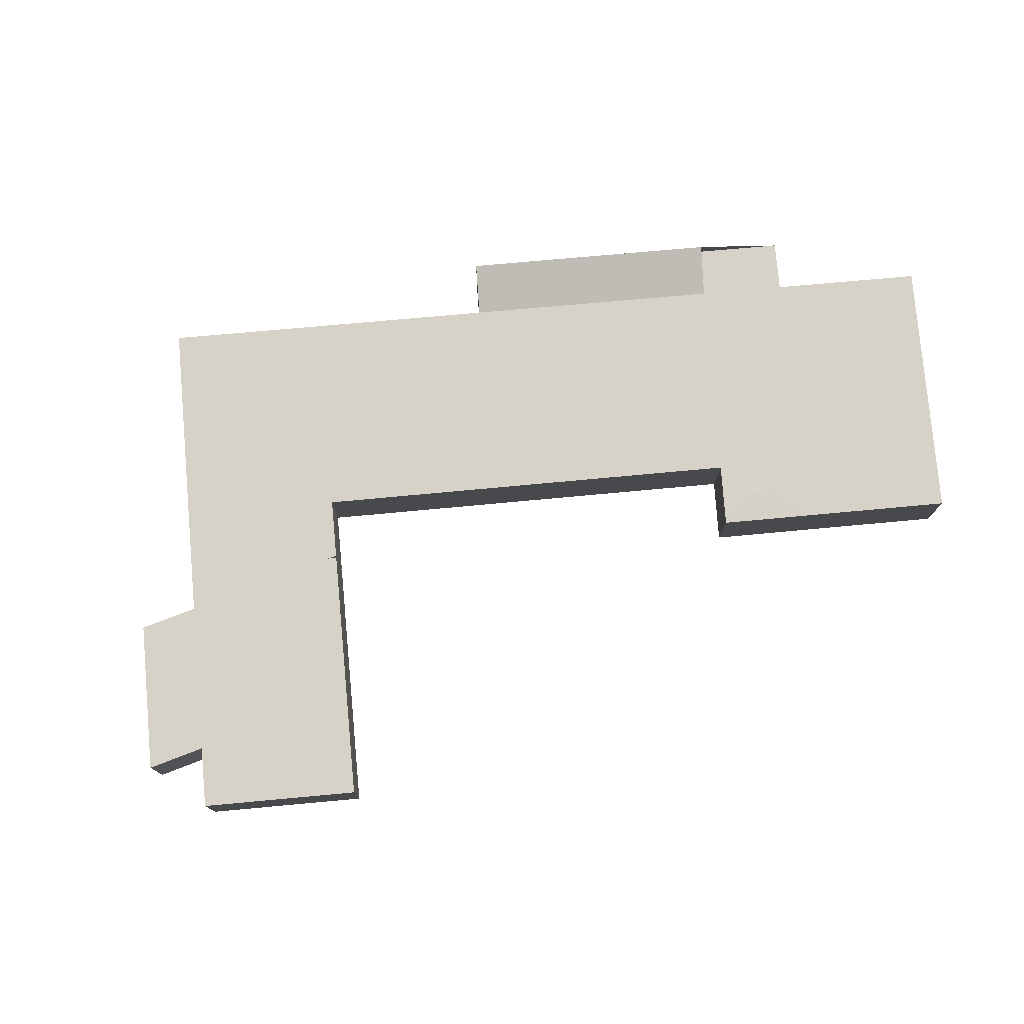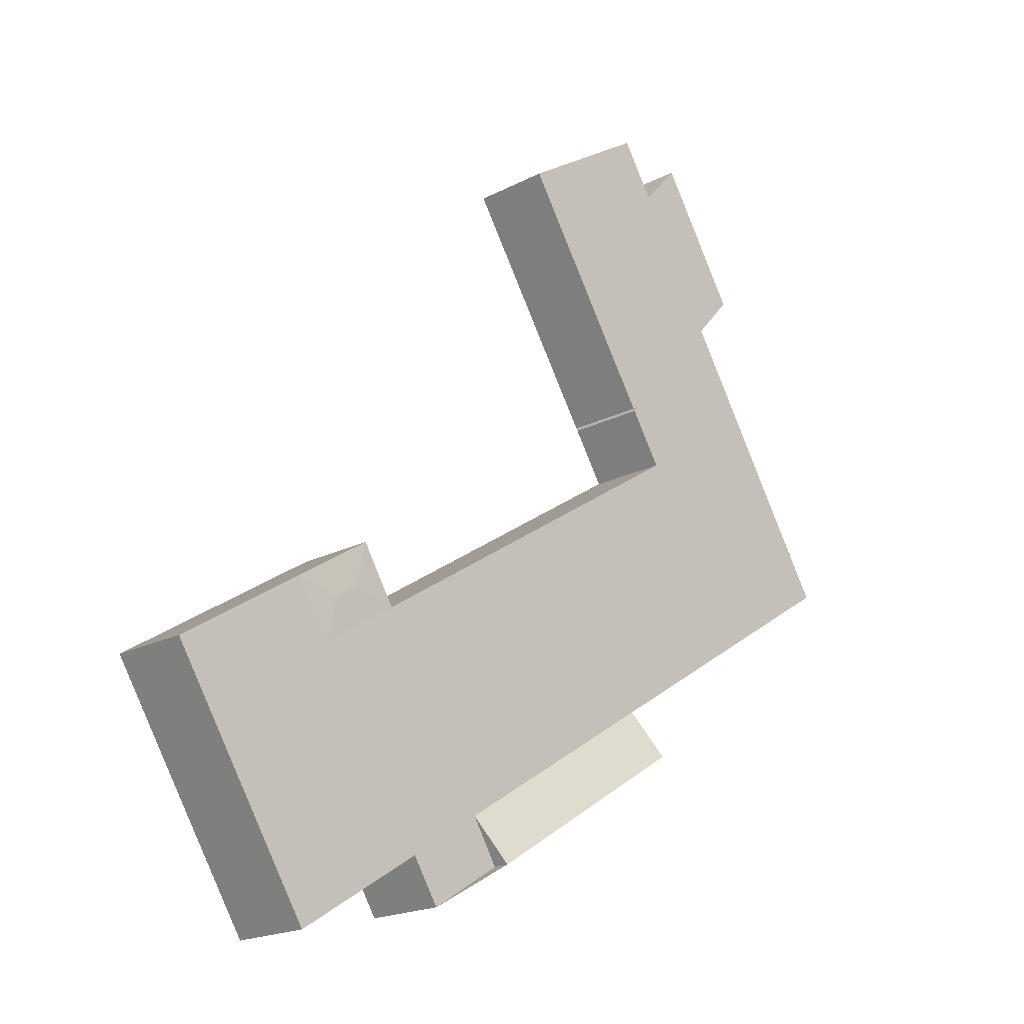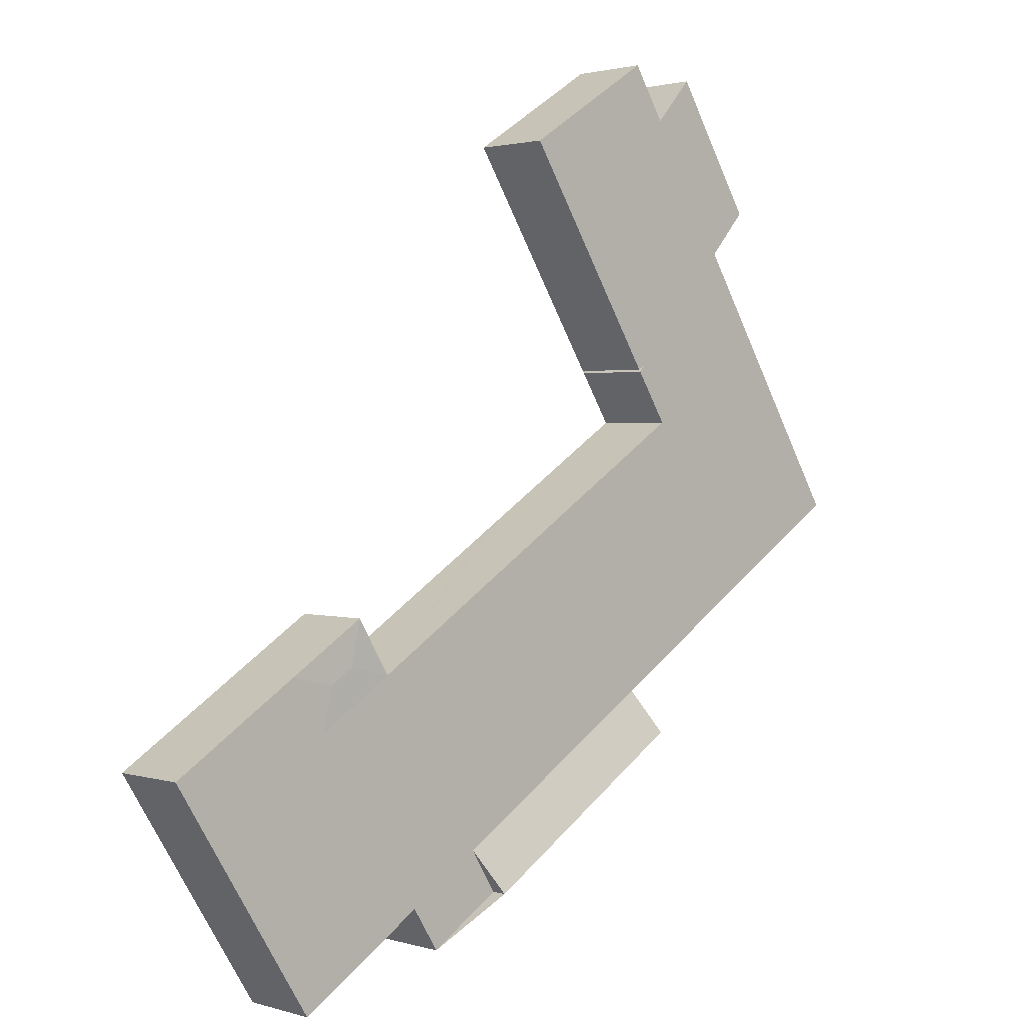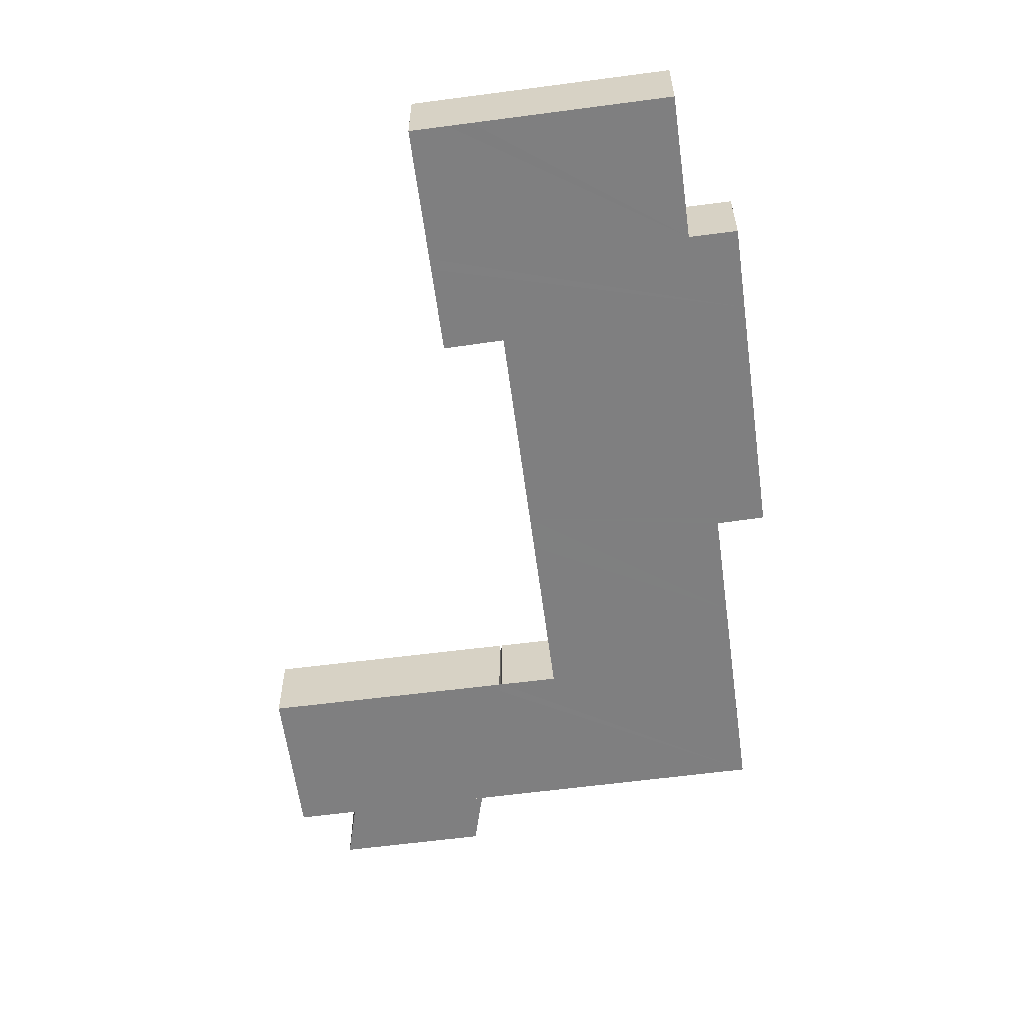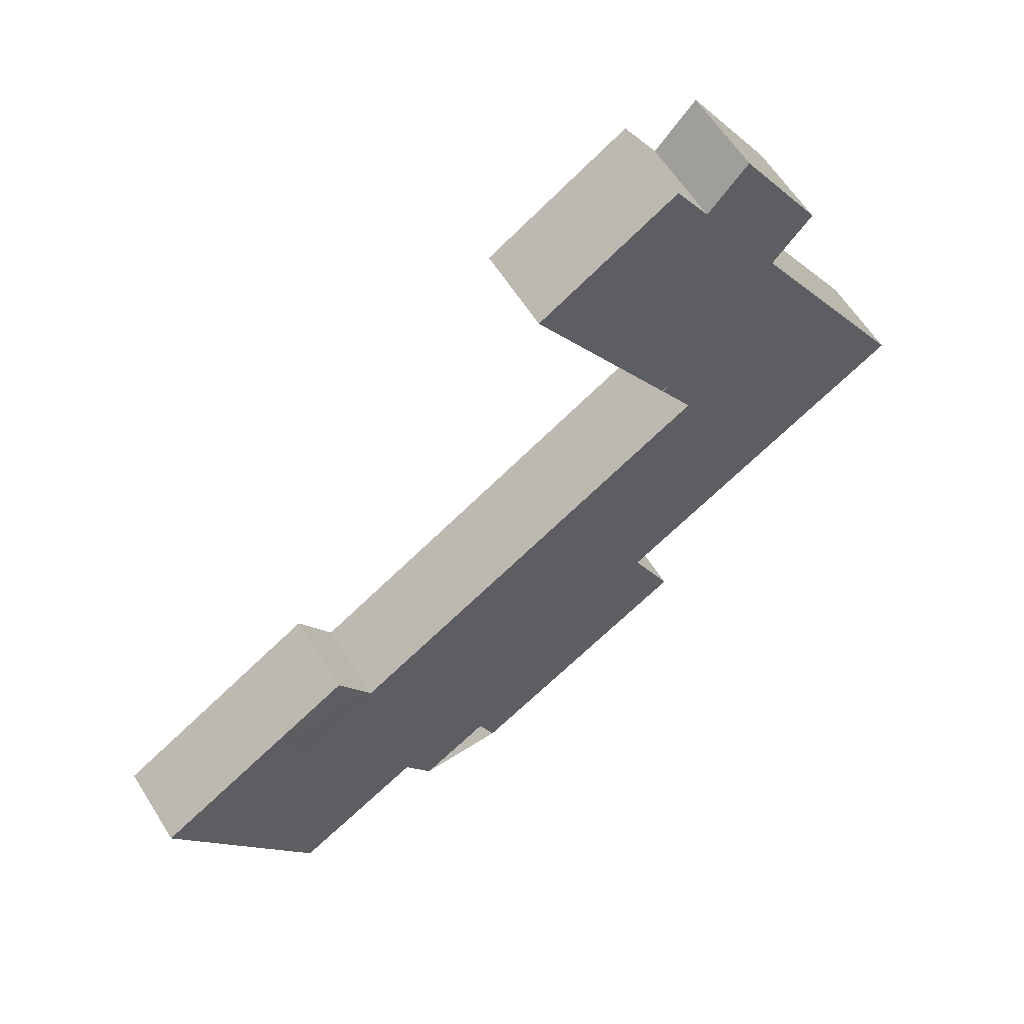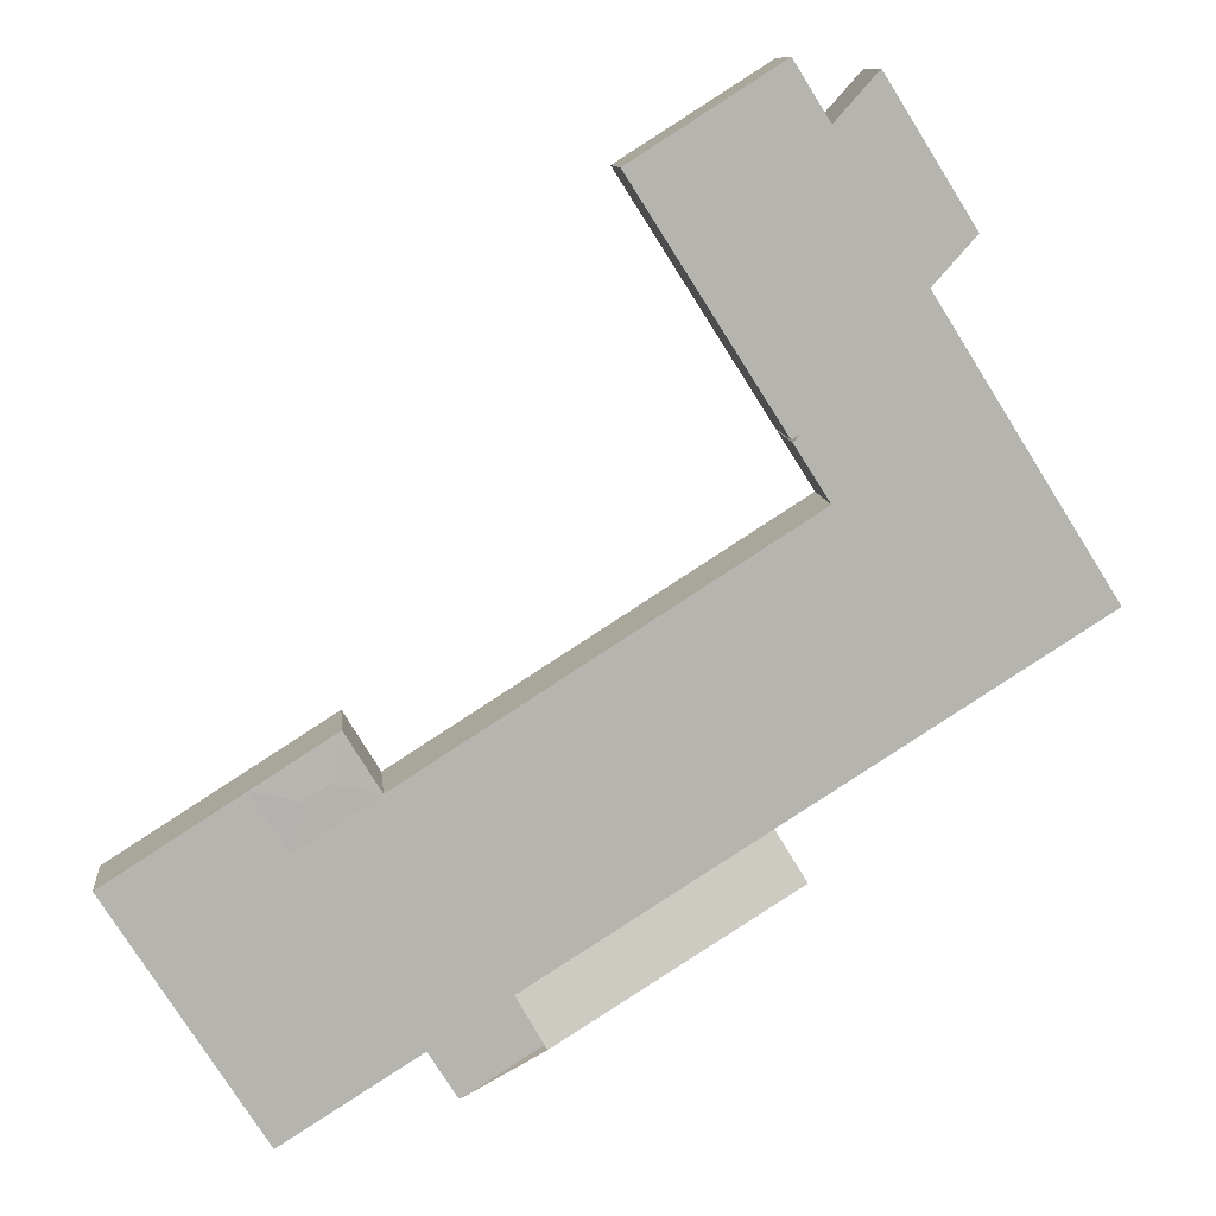
<metadata>
{"format":"obj","ext":"obj","renderer":"f3d","projection":"perspective","resolution":1024,"background":"white","views":[{"elev":77.6,"azim":27.2,"up":"+Y"},{"elev":-19.3,"azim":134.5,"up":"+Z"},{"elev":1.8,"azim":136.8,"up":"+Z"},{"elev":-59.8,"azim":130.0,"up":"+Y"},{"elev":60.0,"azim":148.1,"up":"+Z"},{"elev":10.0,"azim":174.4,"up":"+Z"}]}
</metadata>
<code>
v  44.22 5.485 -9.102
v  41.31 5.44 -9.78
v  43.53 5.44 -6.13
v  46.44 5.44 -13.04
v  45.77 5.485 -10.09
v  48.72 5.44 -9.428
v  32.37 5.44 -24.44
v  34.14 5.44 -21.55
v  37.29 5.44 -27.54
v  16.51 5.44 5.988
v  18.27 5.44 9.929
v  18.71 5.44 9.443
v  19.01 5.44 30.2
v  16.76 5.44 26.63
v  24.29 5.44 18.21
v  28.2 5.44 24.36
v  18.8 5.44 9.592
v  55.9 5.44 -17.14
v  49.39 5.44 -9.859
v  57.31 5.44 -14.89
v  55.03 5.44 -18.51
v  50.35 5.44 -25.94
v  47.71 5.44 -30.11
v  39.1 5.44 -24.68
v  28.77 5.44 -1.808
v  19.5 5.44 -12.31
v  26.7 5.44 -0.492
v  20.48 5.44 3.461
v  13.04 5.44 -8.231
v  14.12 5.44 29.59
v  9.061 5.44 -5.718
v  11.22 5.44 17.82
v  9.687 5.44 15.39
v  7.411 5.44 11.77
v  0 5.44 3.331e-16
v  8.57 5.44 20.78
v  17.74 6.525 -15.2
v  32.37 6.525 -24.44
v  17.74 -0.005 -15.2
v  19.5 -0.005 -12.31
v  0 -0.005 -3.062e-19
v  7.411 -0.005 11.77
v  9.687 -9.423e-16 15.39
v  11.22 -0.005 17.82
v  8.57 -0.005 20.78
v  14.12 -0.005 29.59
v  16.76 -0.005 26.63
v  19.01 -0.005 30.2
v  41.31 -0.005 -9.78
v  43.53 -0.005 -6.13
v  13.04 -0.005 -8.231
v  9.061 -0.005 -5.718
v  18.8 -0.005 9.592
v  18.27 -0.005 9.929
v  47.71 -0.005 -30.11
v  39.1 -0.005 -24.68
v  32.37 -0.005 -24.44
v  37.29 -0.005 -27.54
v  28.2 -0.005 24.36
v  18.71 -5.782e-16 9.443
v  16.51 -0.005 5.988
v  20.48 -0.005 3.461
v  26.7 -0.005 -0.492
v  28.77 1.107e-16 -1.808
v  48.72 -0.005 -9.428
v  49.39 6.037e-16 -9.859
v  57.31 9.121e-16 -14.89
v  24.29 -0.005 18.21
v  55.9 1.049e-15 -17.14
v  55.03 -0.005 -18.51
v  50.35 -0.005 -25.94
v  18.27 0.01 9.929
v  18.8 0.01 9.592
g defaultobject
f 1 2 3
f 1 4 2
f 4 1 5
f 5 3 6
f 3 5 1
f 7 8 9
f 10 11 12
f 11 10 13
f 13 10 14
f 15 13 16
f 13 15 17
f 13 17 11
f 18 19 20
f 19 18 21
f 19 21 22
f 19 22 23
f 19 23 6
f 6 23 4
f 4 23 24
f 4 24 2
f 2 24 25
f 25 24 9
f 25 9 8
f 25 8 26
f 25 26 27
f 27 26 28
f 28 26 10
f 10 26 29
f 10 29 14
f 14 29 30
f 30 29 31
f 30 31 32
f 32 31 33
f 33 31 34
f 34 31 35
f 36 30 32
f 5 6 4
f 8 37 26
f 37 8 38
f 38 8 7
f 39 26 37
f 26 39 40
f 41 34 35
f 34 41 42
f 34 42 33
f 33 42 43
f 33 43 32
f 32 43 44
f 45 30 36
f 30 45 46
f 47 13 14
f 13 47 48
f 49 3 2
f 3 49 50
f 40 29 26
f 29 40 51
f 29 51 31
f 31 51 52
f 31 52 35
f 35 52 41
f 44 36 32
f 36 44 45
f 53 11 17
f 11 53 54
f 55 24 23
f 24 55 56
f 38 39 37
f 39 38 57
f 57 38 9
f 57 9 58
f 46 14 30
f 14 46 47
f 48 16 13
f 16 48 59
f 54 12 11
f 12 54 60
f 61 28 10
f 28 61 62
f 28 62 27
f 27 62 63
f 27 63 25
f 25 63 2
f 2 63 64
f 2 64 49
f 50 6 3
f 6 50 65
f 6 65 19
f 19 65 20
f 20 65 66
f 20 66 67
f 59 15 16
f 15 59 68
f 15 68 17
f 17 68 53
f 60 10 12
f 10 60 61
f 67 18 20
f 18 67 21
f 21 67 22
f 22 67 69
f 22 69 70
f 22 70 71
f 22 71 23
f 23 71 55
f 56 9 24
f 9 56 58
f 71 56 55
f 56 71 70
f 56 70 69
f 56 69 67
f 56 67 66
f 50 49 65
f 68 54 53
f 56 57 58
f 57 56 66
f 57 66 65
f 57 65 39
f 39 65 49
f 39 49 64
f 39 64 40
f 40 64 51
f 51 64 63
f 51 63 62
f 51 62 52
f 52 62 61
f 52 61 41
f 41 61 60
f 41 60 54
f 41 54 68
f 41 68 59
f 41 59 47
f 47 59 48
f 41 47 42
f 42 47 43
f 43 47 44
f 47 45 44
f 45 47 46
f 60 72 73
f 54 60 53

</code>
